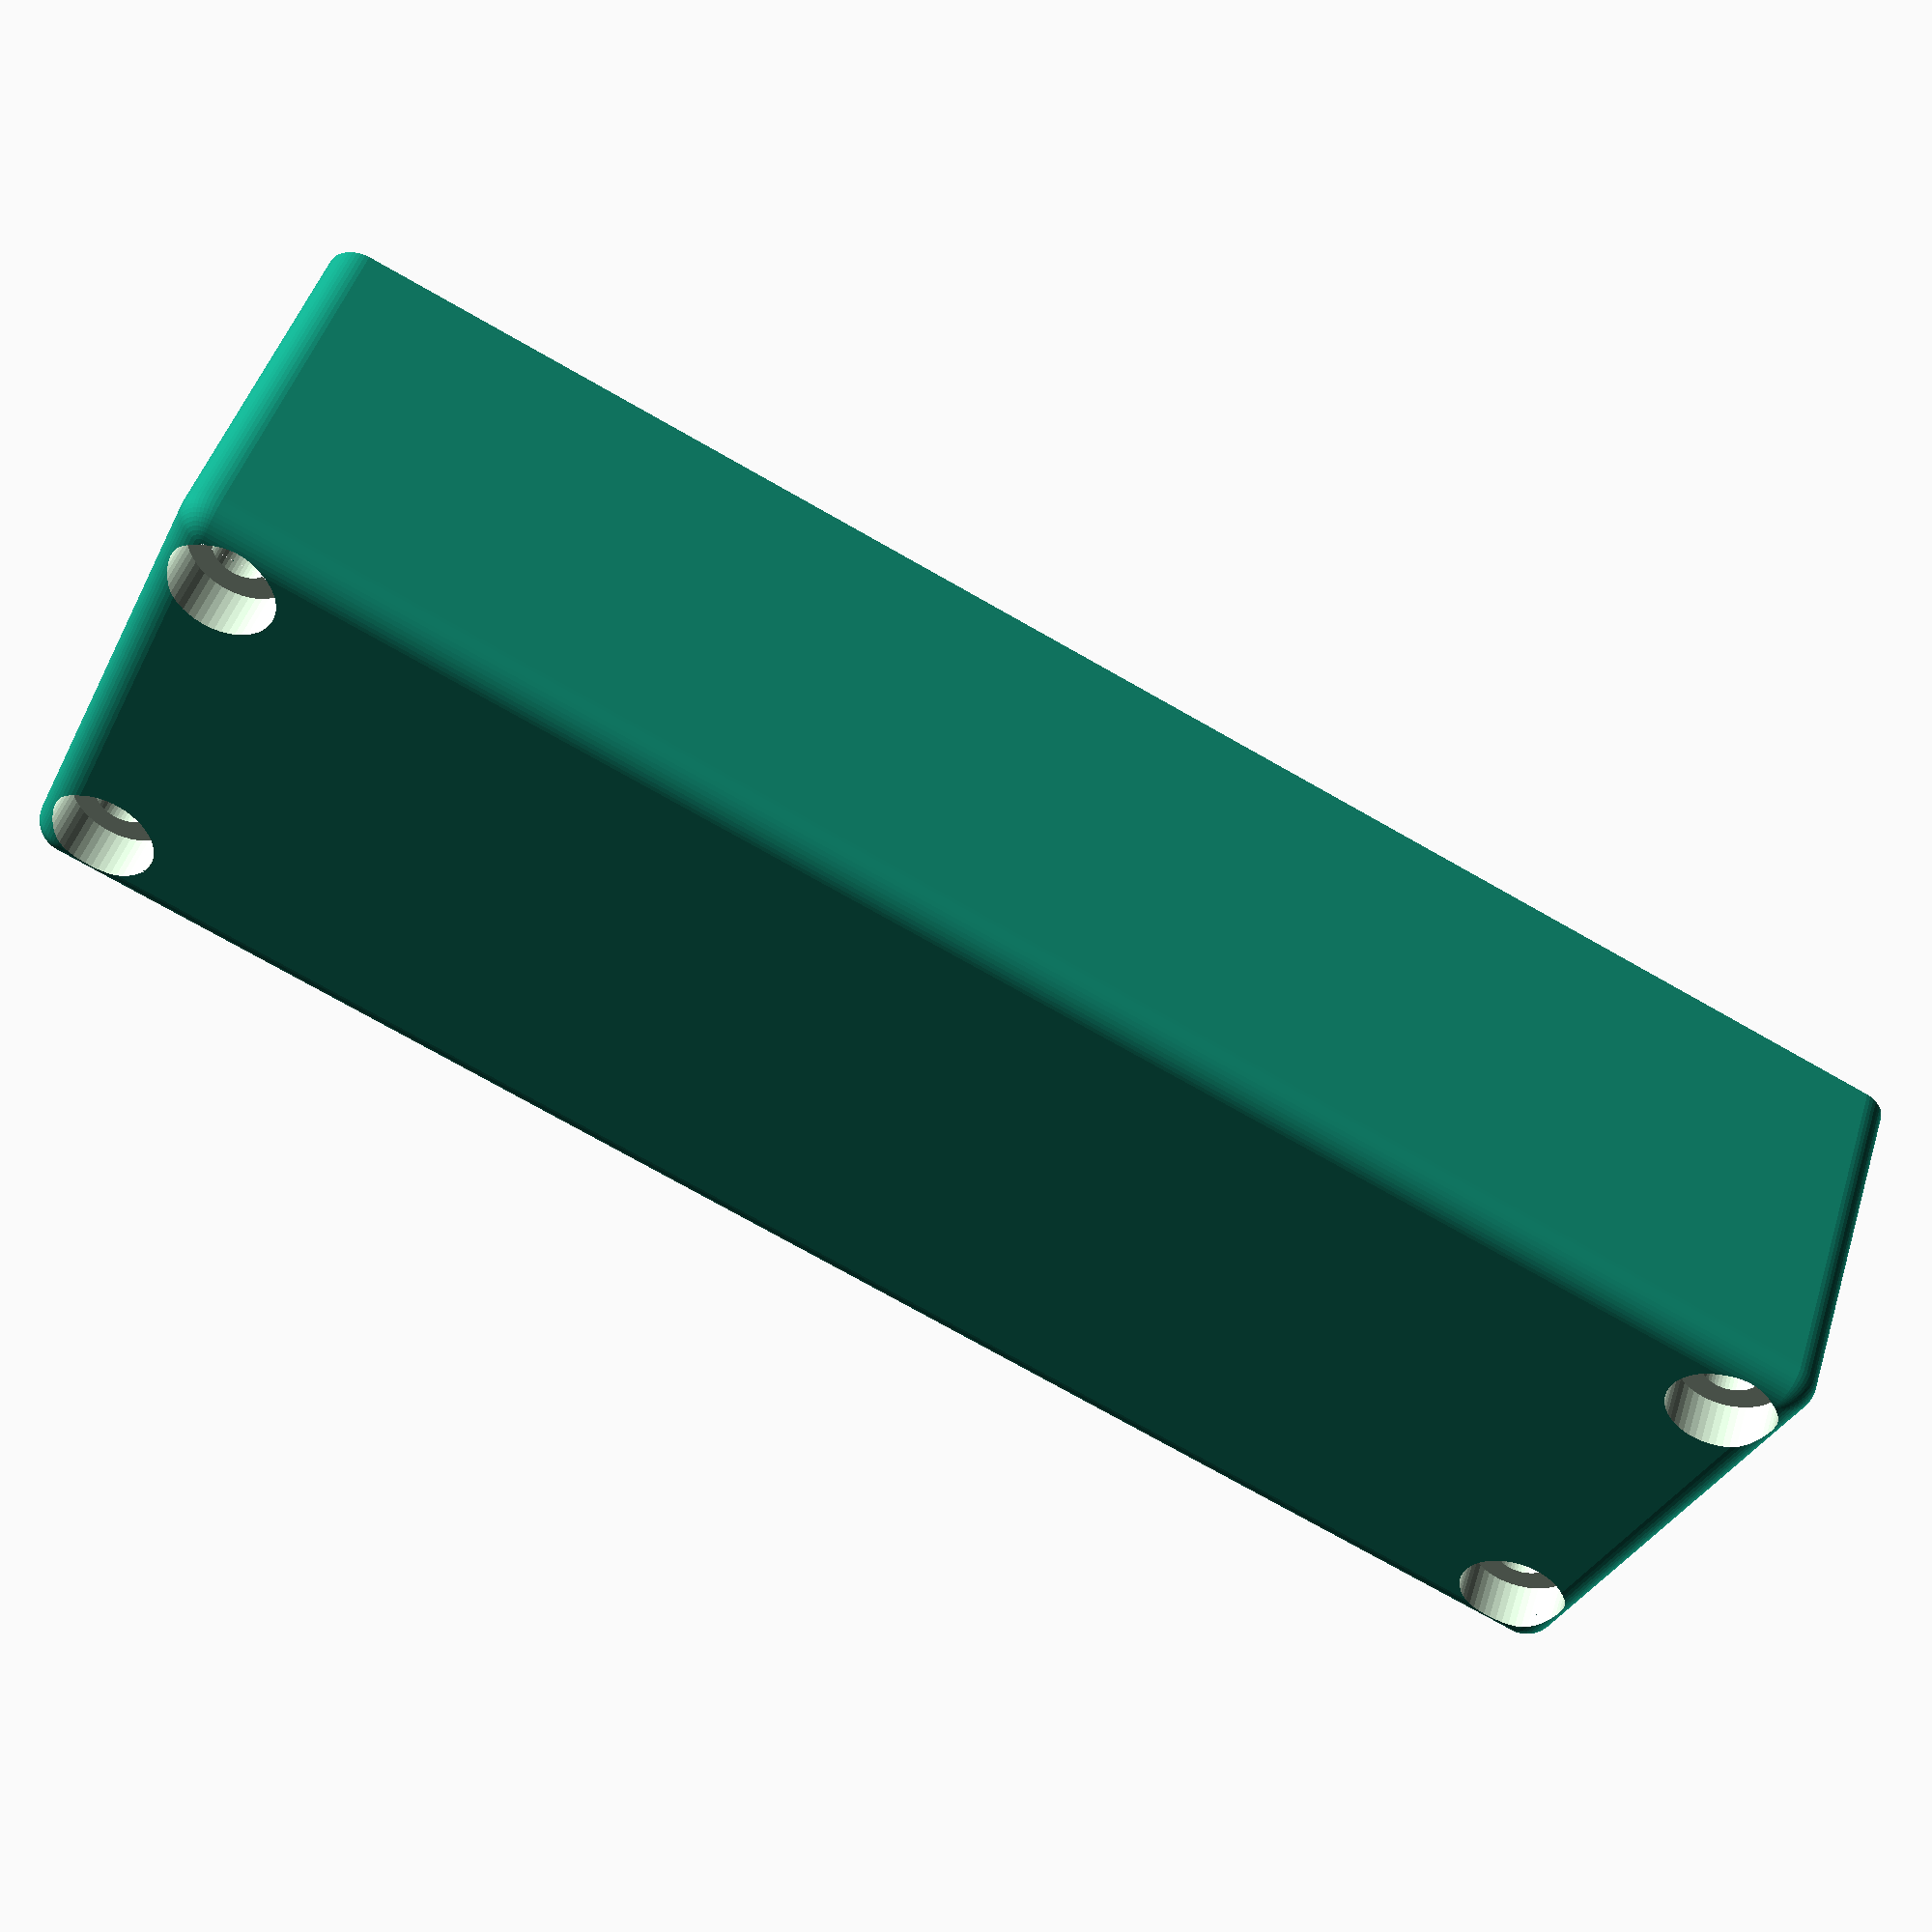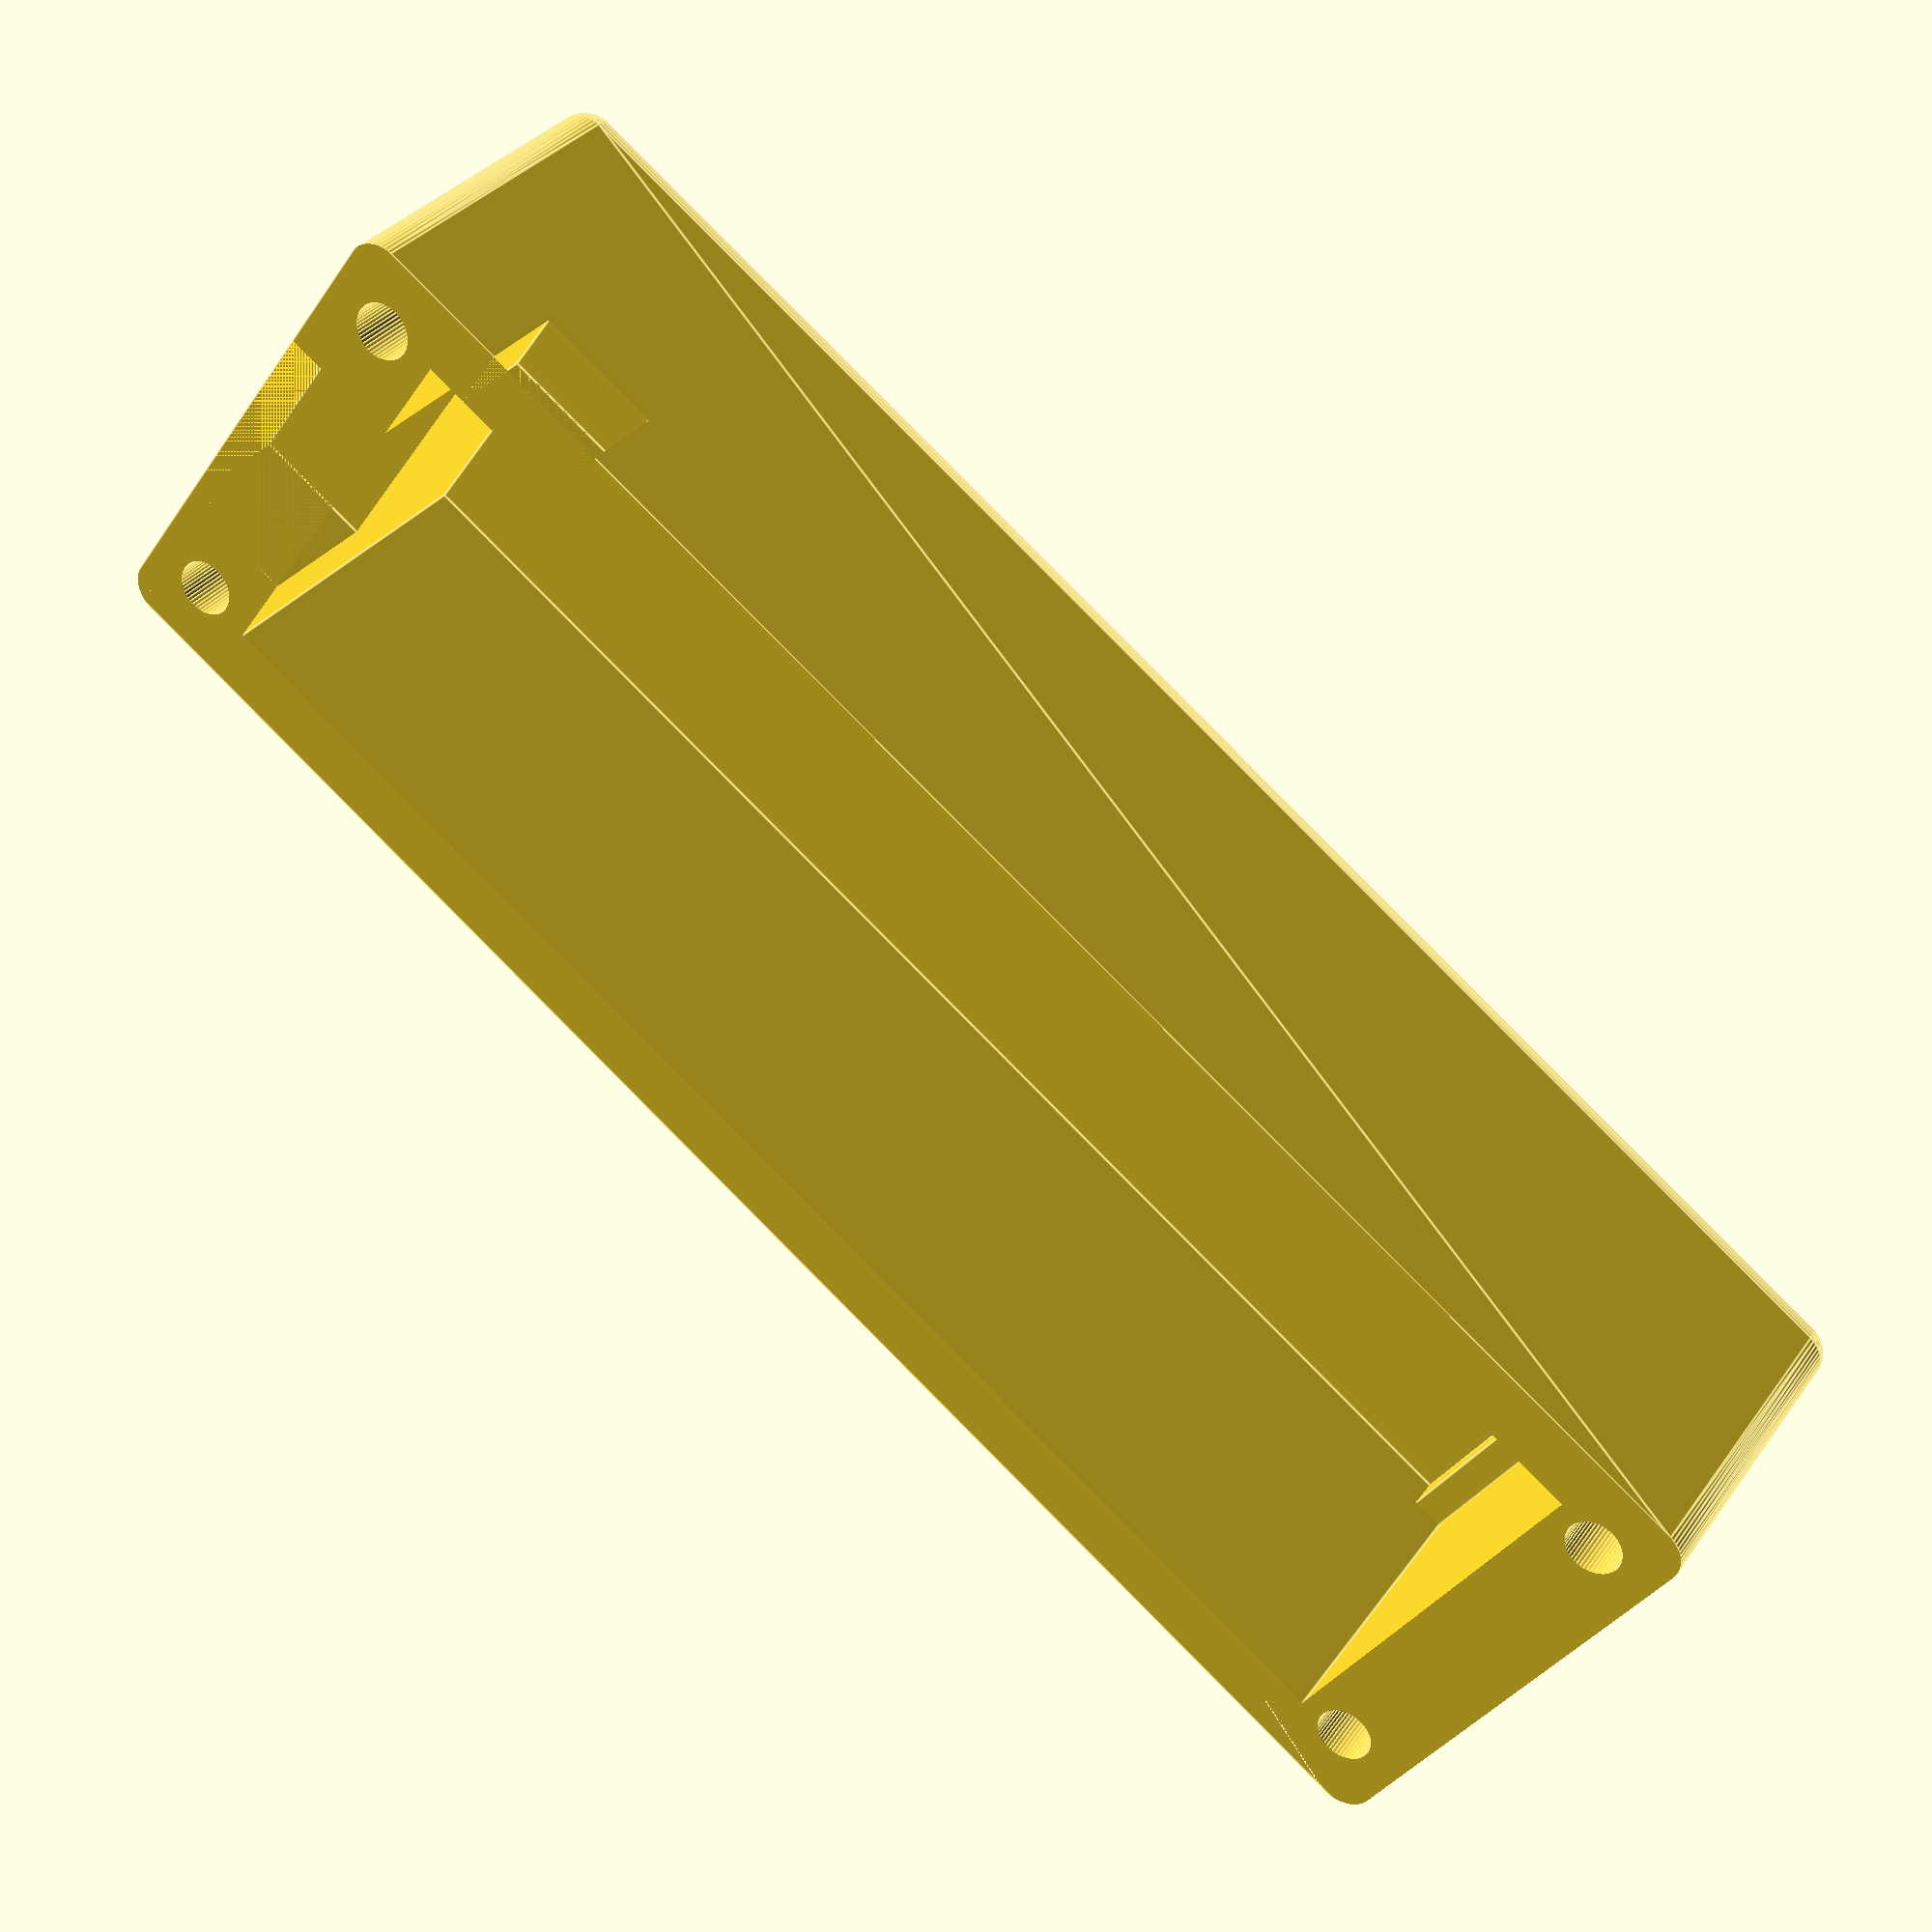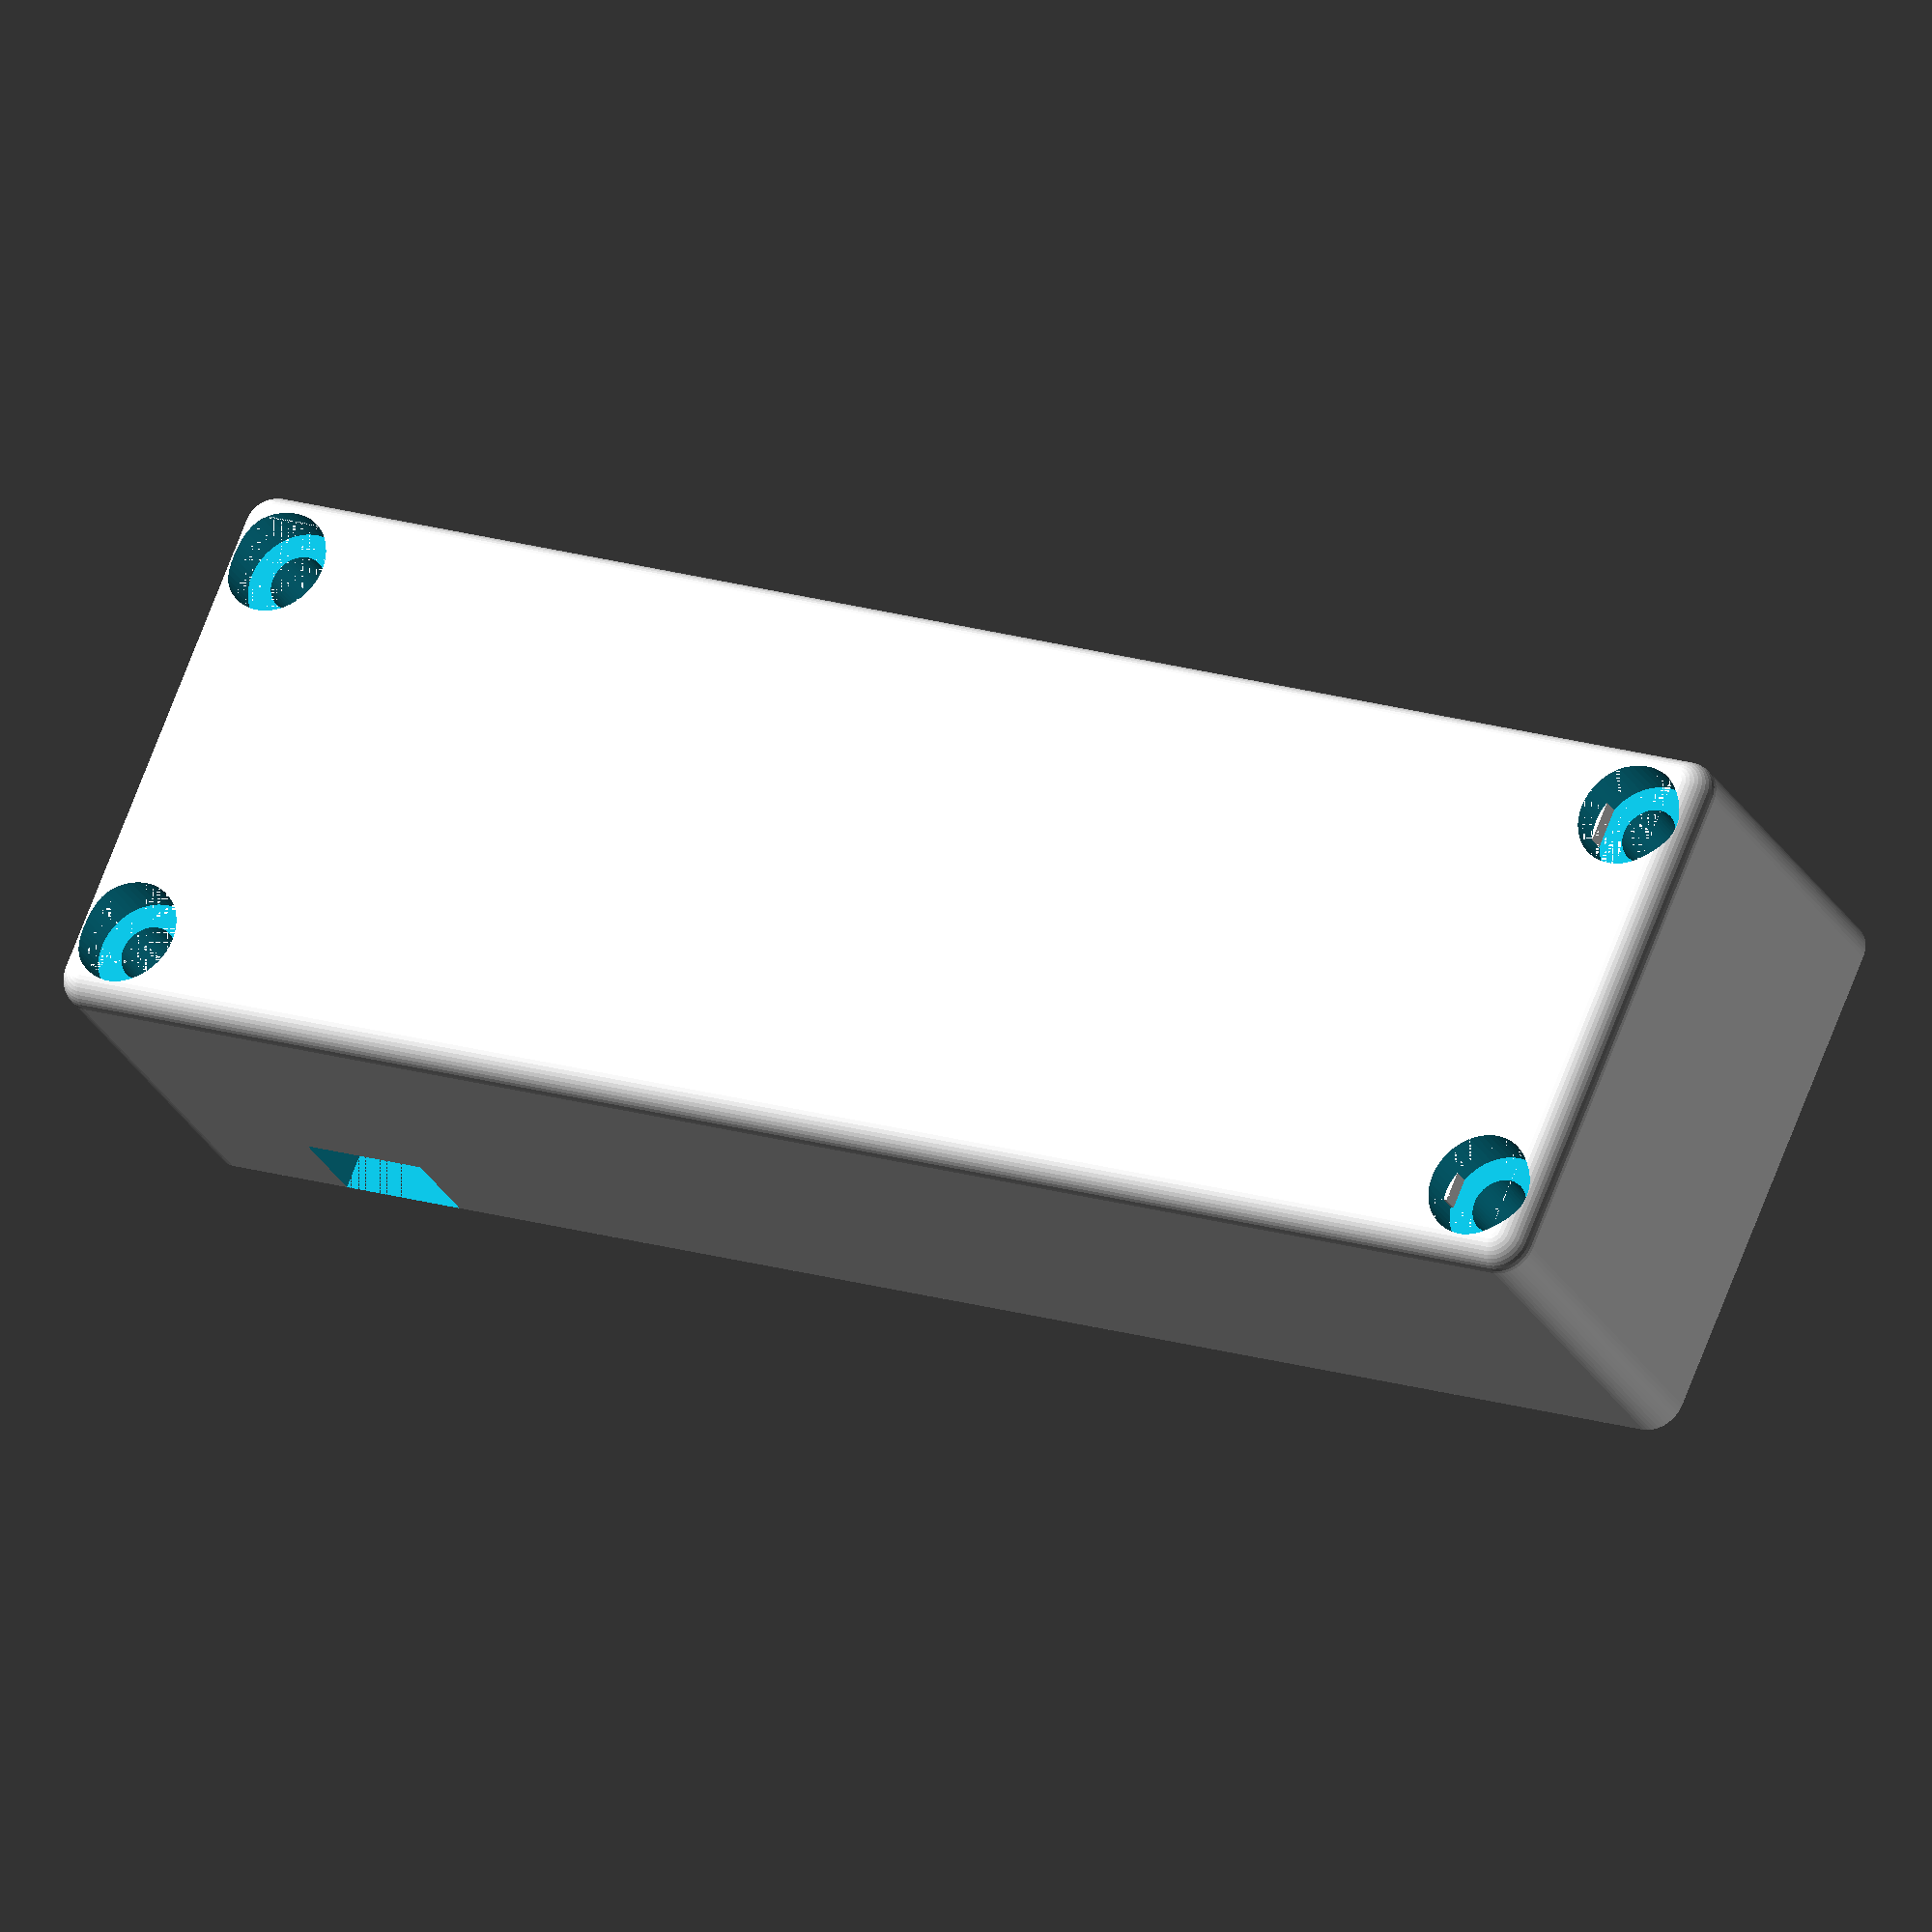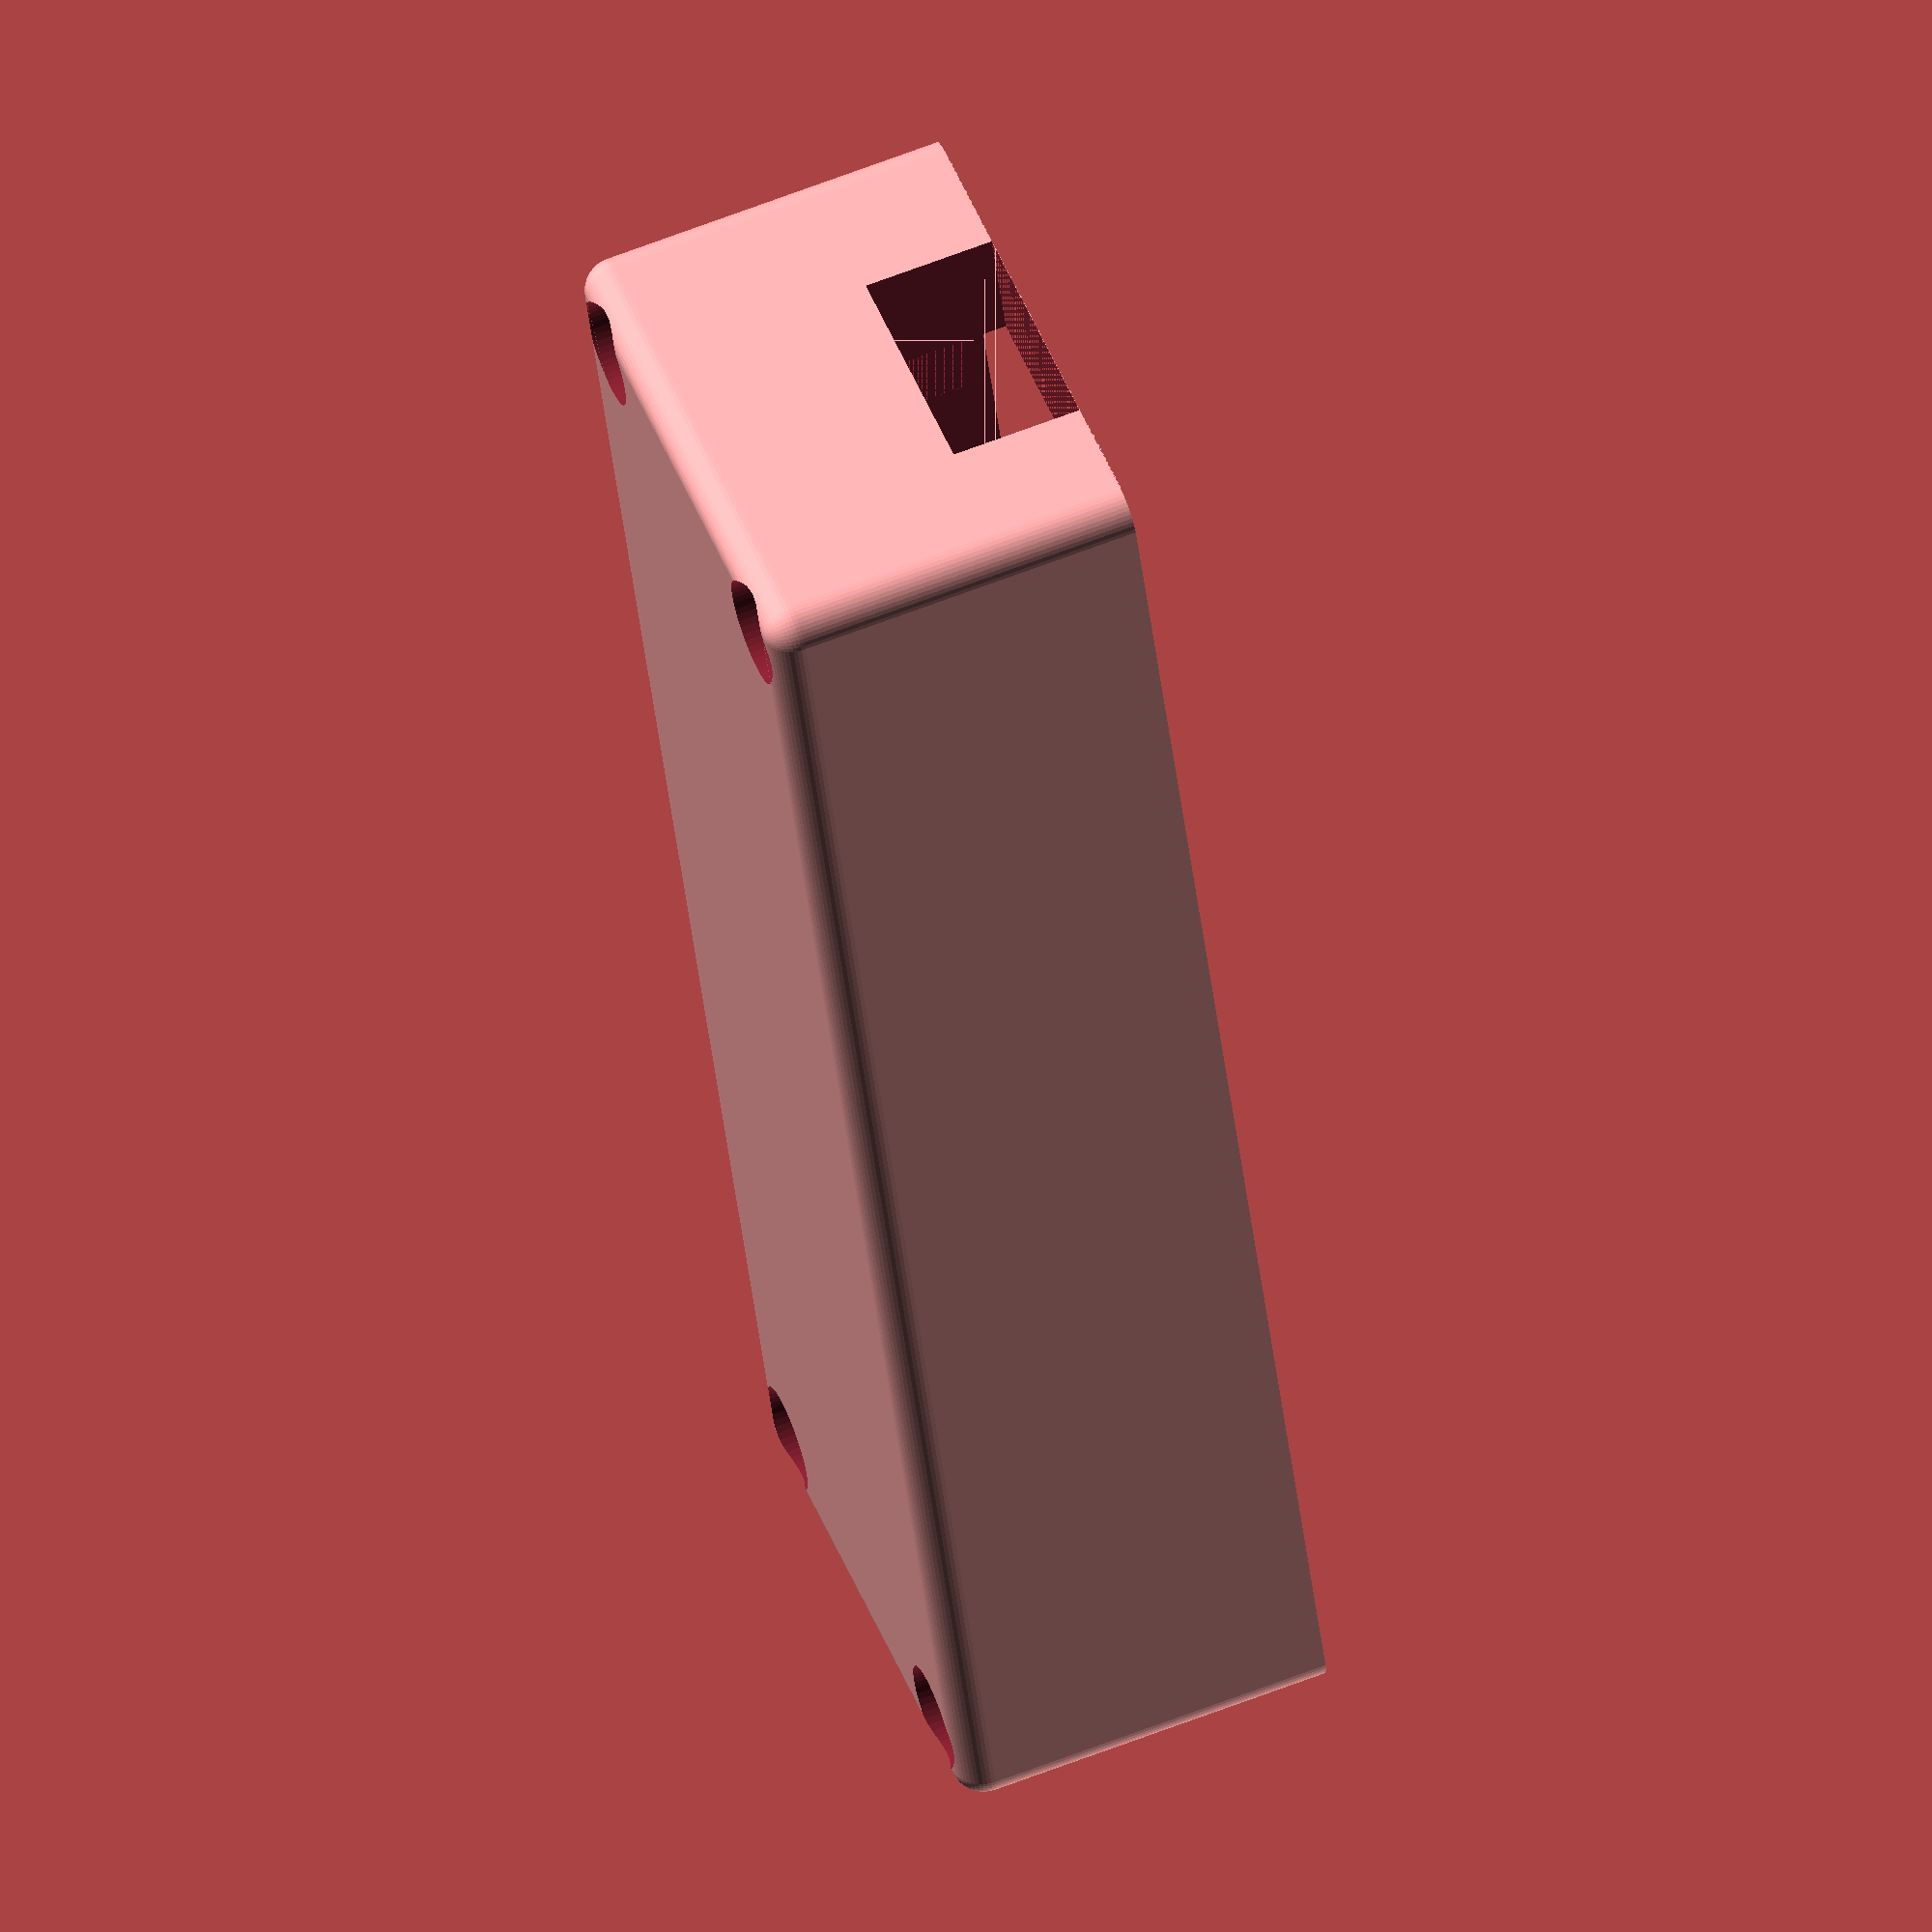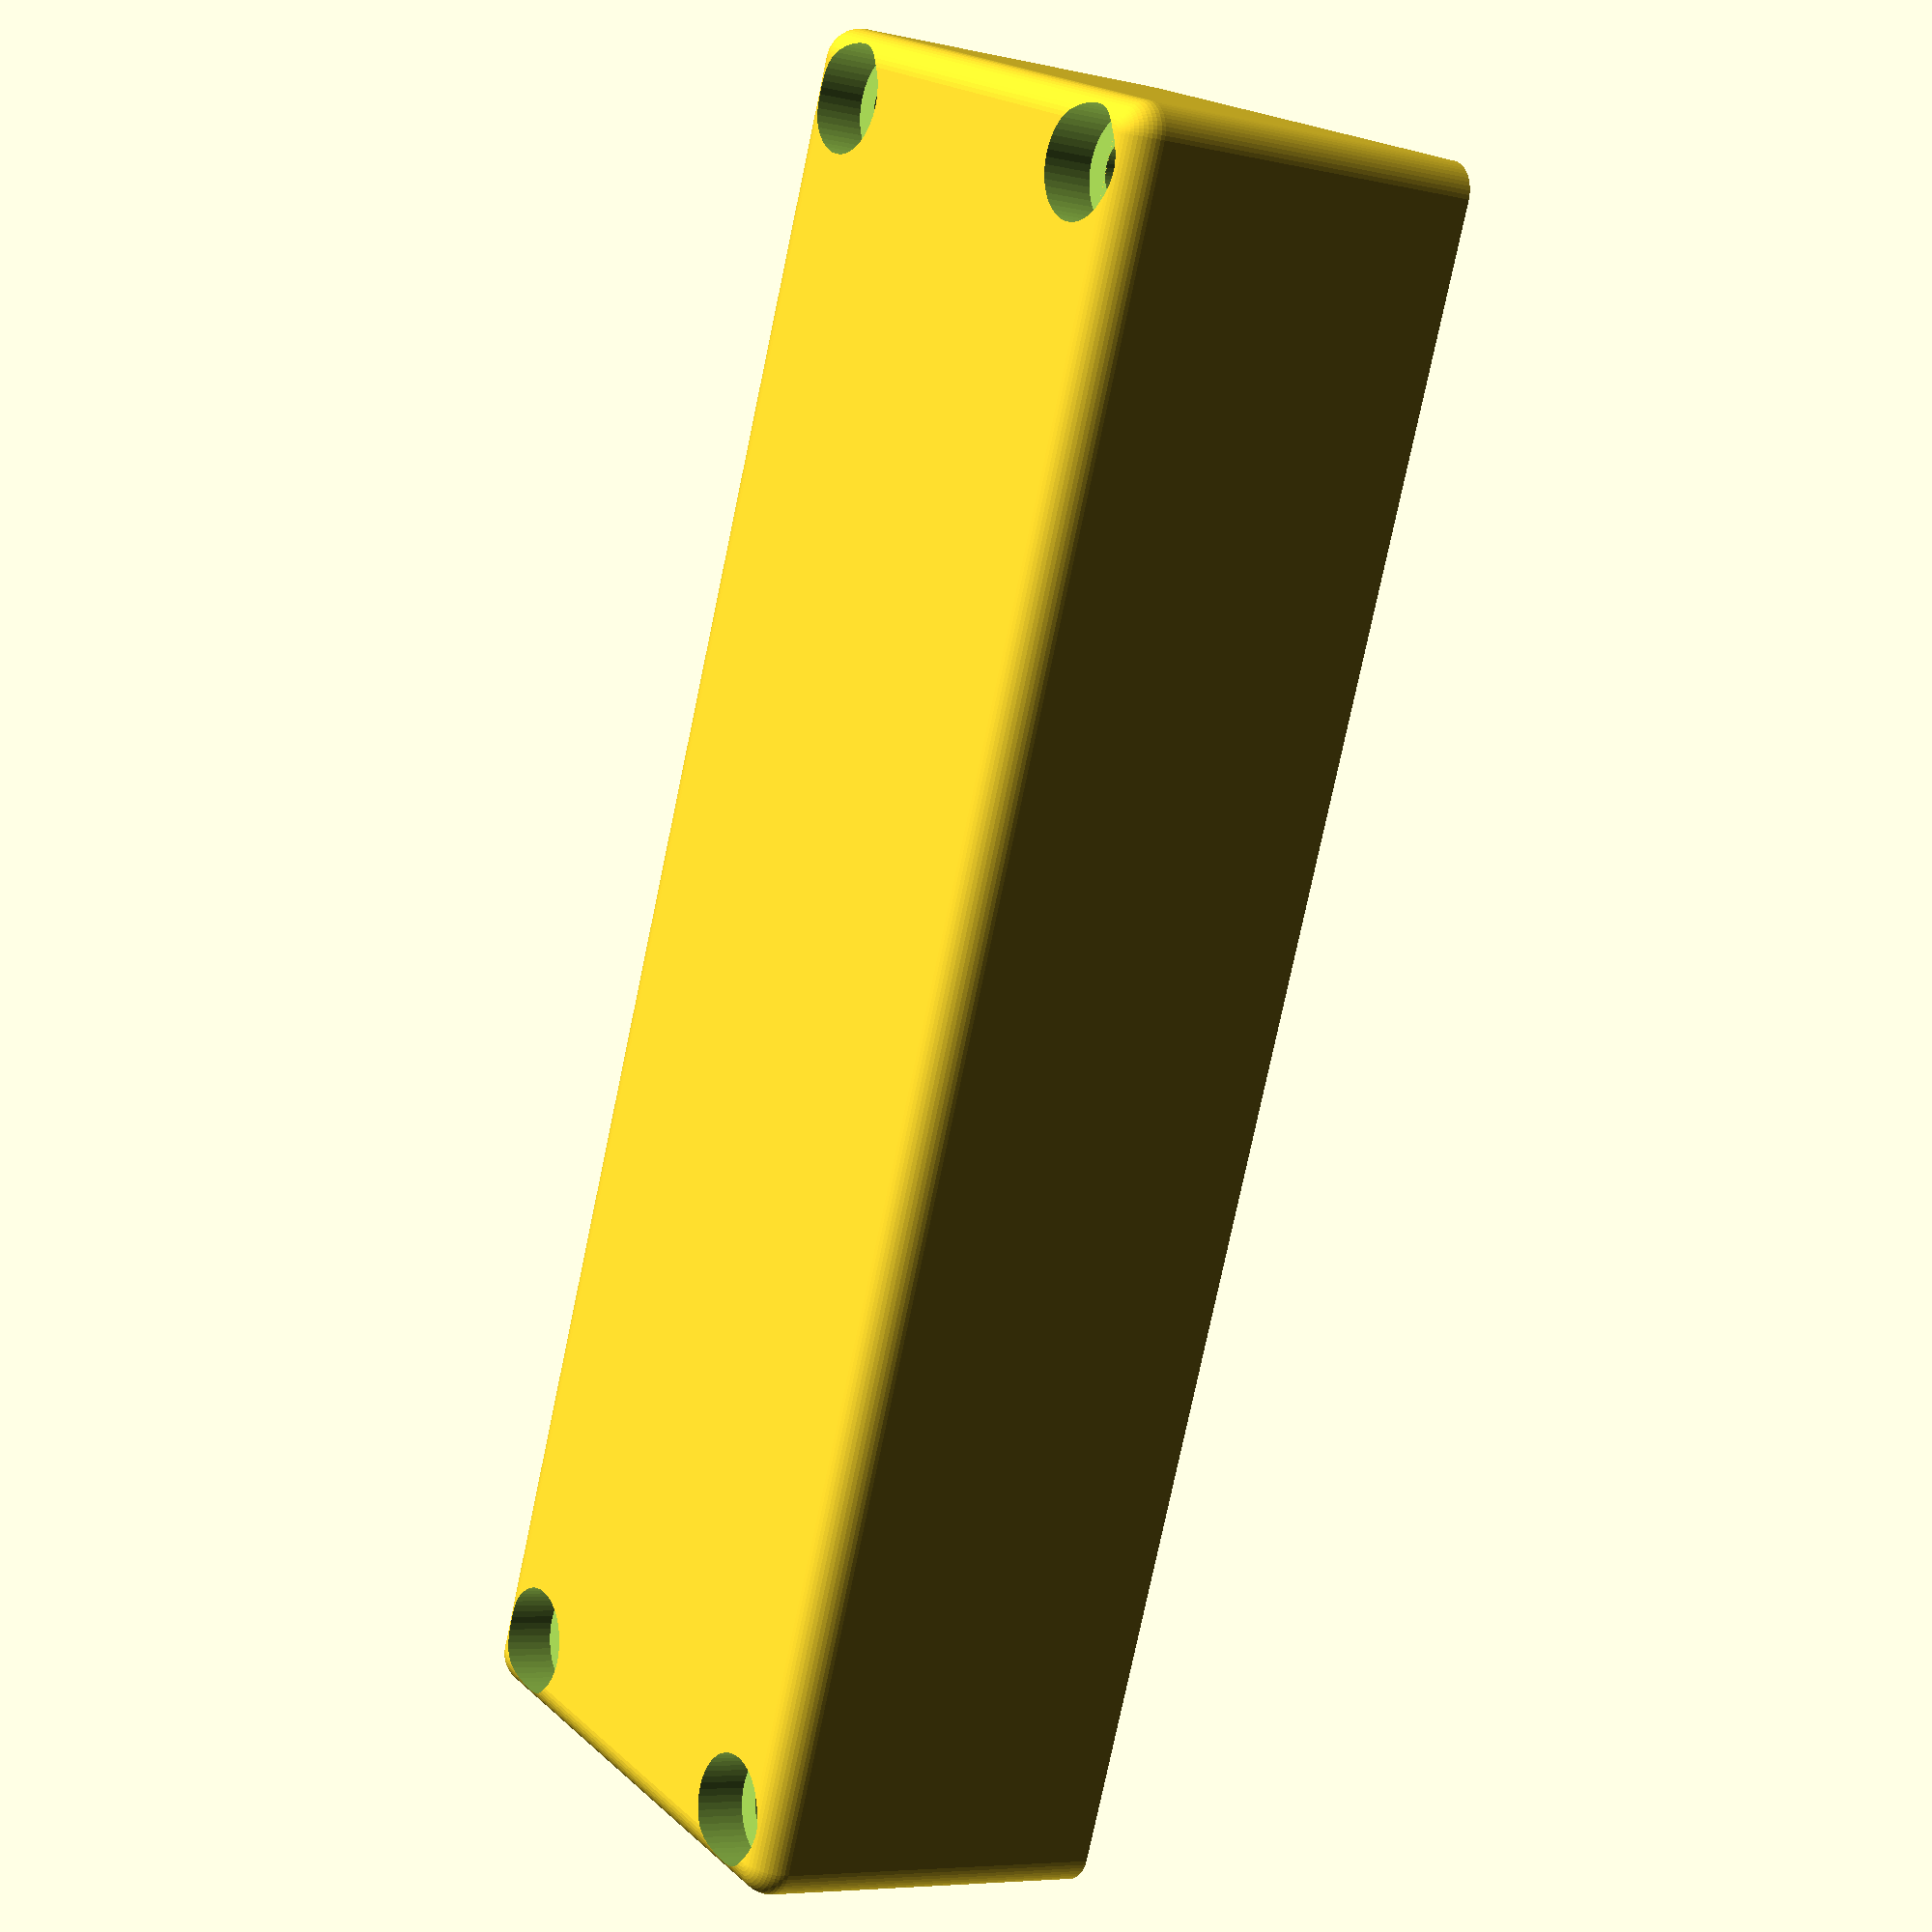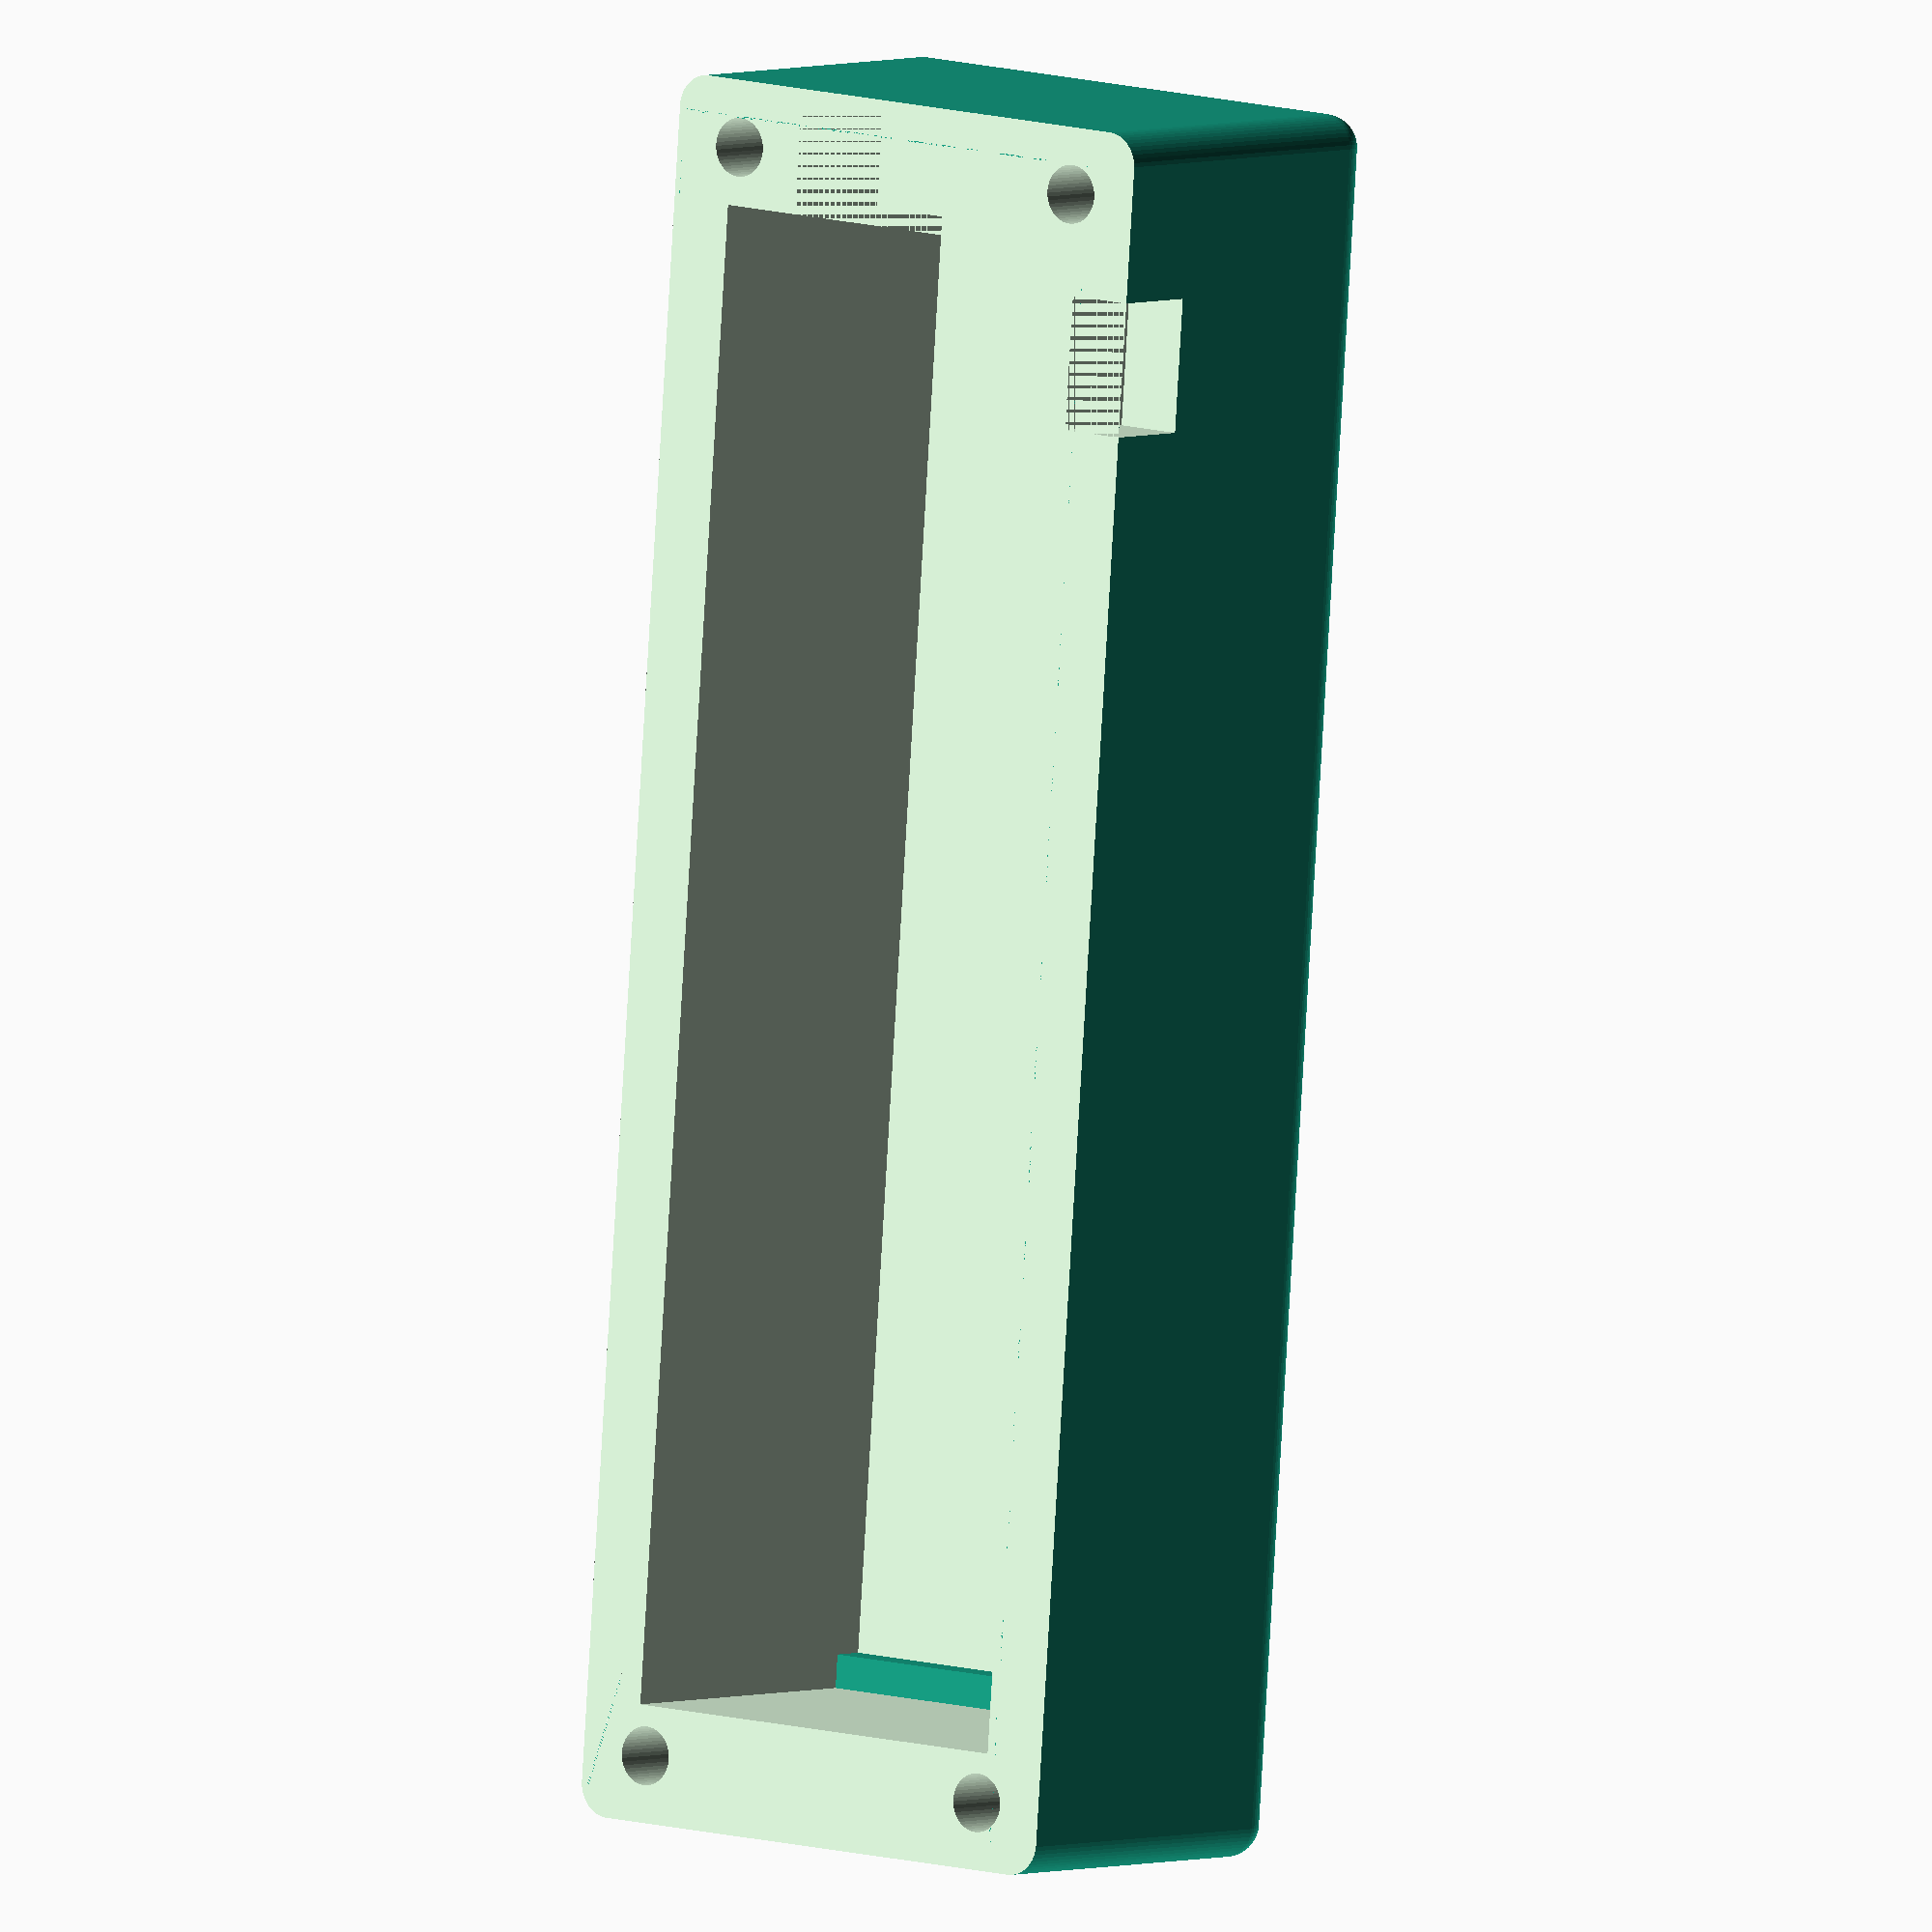
<openscad>
$fn=50;
difference() {
    minkowski() {
        cube([100,30,21]);
        sphere(2);
    }
    translate([5.5,2,0])cube([89.5,26,26]);
    translate([-2,7,13])cube([10,15,8]);
    translate([8,28,15.5])cube([8,5,5.5]);
    
    //Schraubenlöcher
    translate([2,2.6,-2])cylinder(3,6.5/2,6.5/2);
    translate([2,27.4,-2])cylinder(3,6.5/2,6.5/2);
    translate([98,2.6,-2])cylinder(3,6.5/2,6.5/2);
    translate([98,27.4,-2])cylinder(3,6.5/2,6.5/2);

    translate([2,2.6,-2])cylinder(26,3.5/2,3.5/2);
    translate([2,27.4,-2])cylinder(26,3.5/2,3.5/2);
    translate([98,2.6,-2])cylinder(26,3.5/2,3.5/2);
    translate([98,27.4,-2])cylinder(26,3.5/2,3.5/2);

    //Oben saubere Kante
    translate([-2,-2,21])cube([110,40,2]);
}
//unschönes Loch entfernen
translate([93,0,0])cube([2,28,2]);
</openscad>
<views>
elev=132.0 azim=335.6 roll=342.8 proj=p view=solid
elev=327.3 azim=35.7 roll=29.7 proj=p view=edges
elev=29.1 azim=156.8 roll=204.9 proj=o view=wireframe
elev=295.6 azim=107.9 roll=248.6 proj=o view=solid
elev=6.3 azim=68.4 roll=235.8 proj=p view=solid
elev=176.3 azim=274.2 roll=142.5 proj=o view=wireframe
</views>
